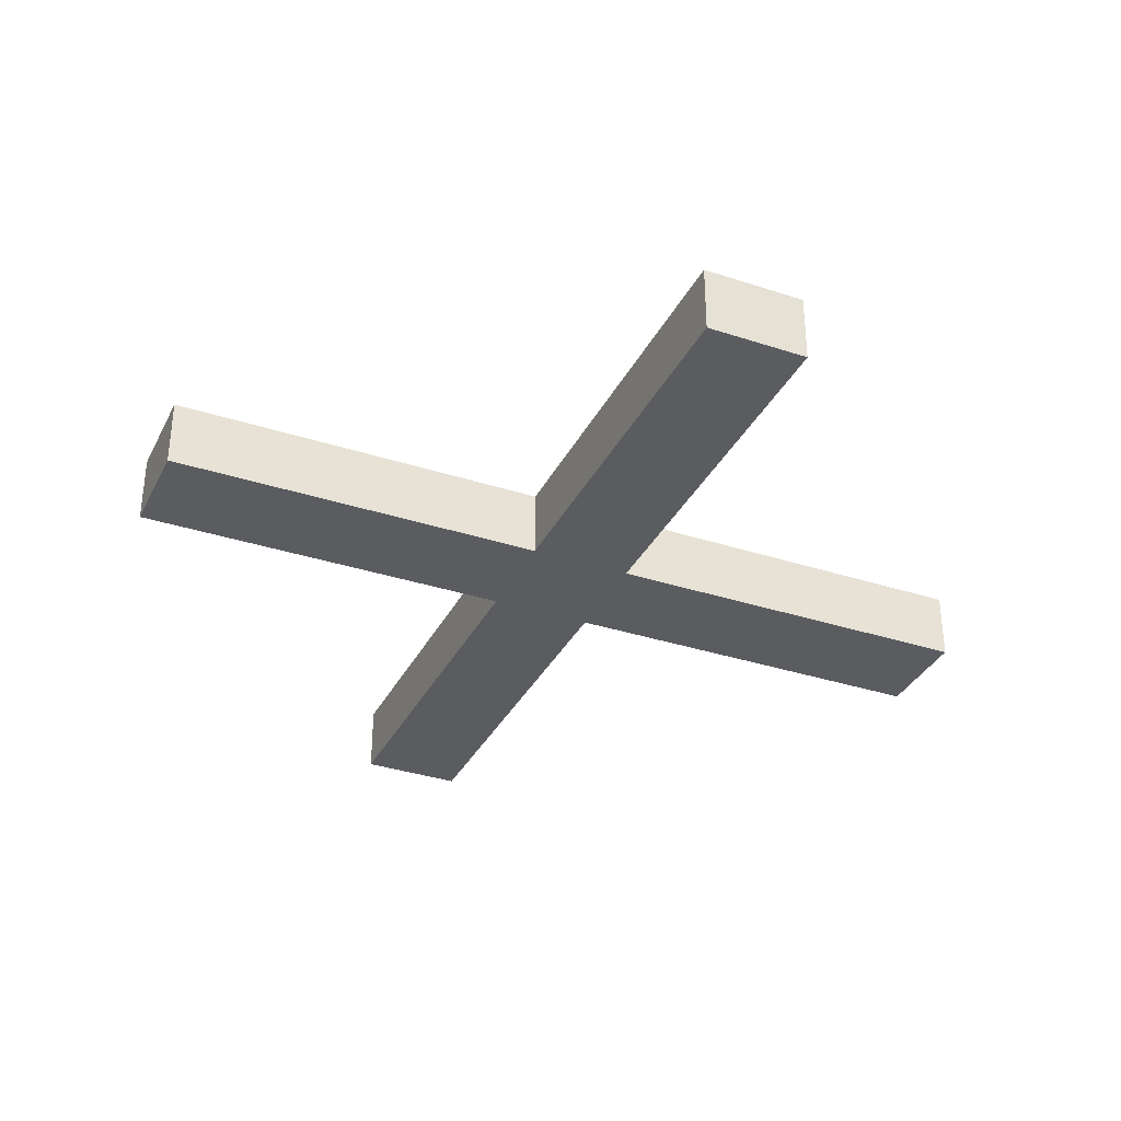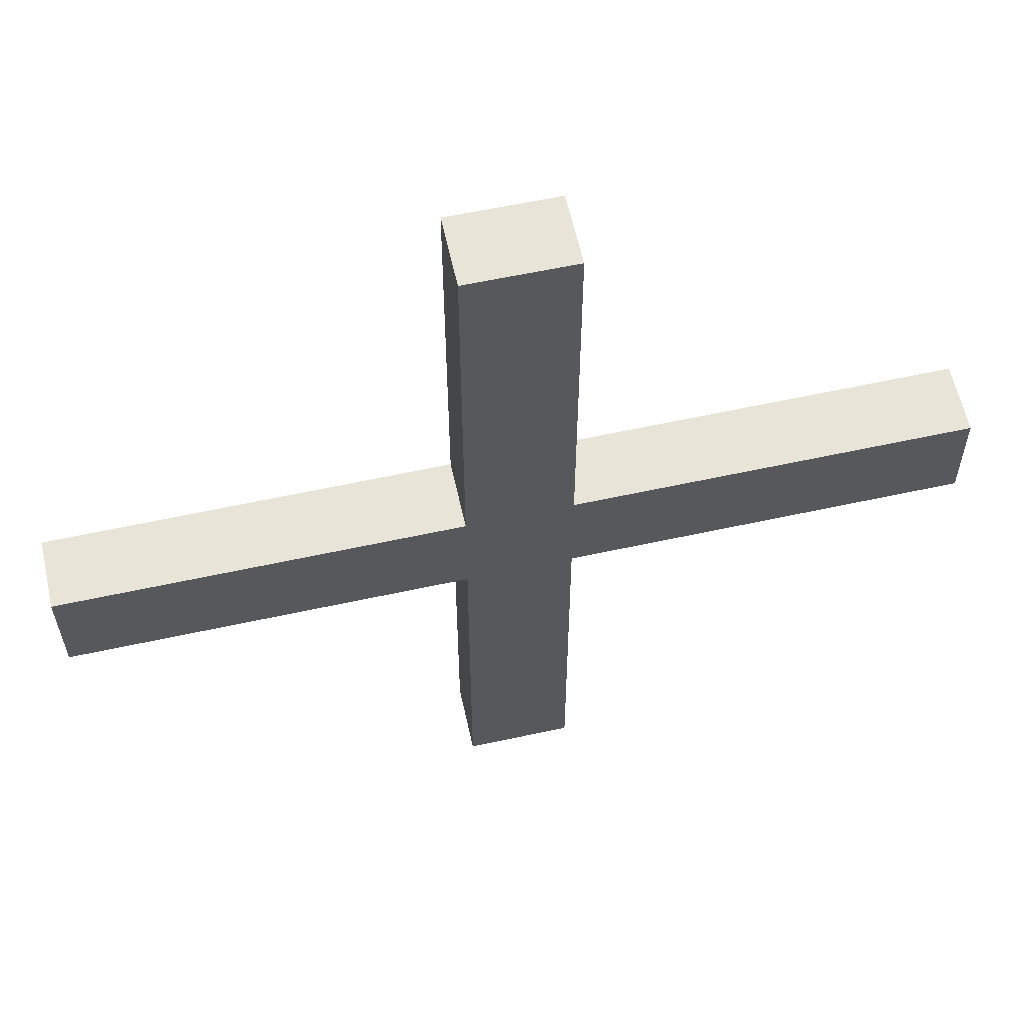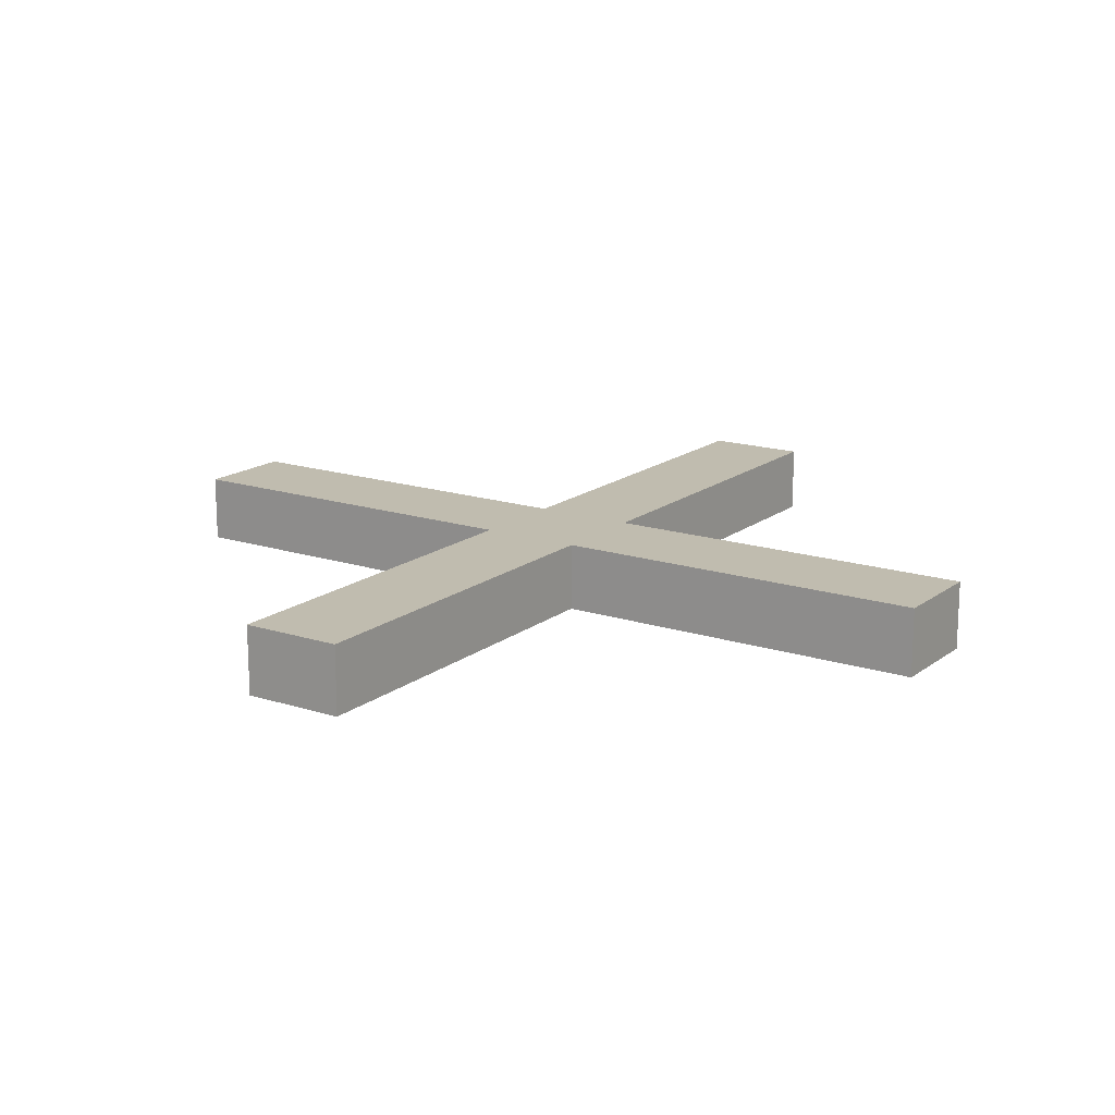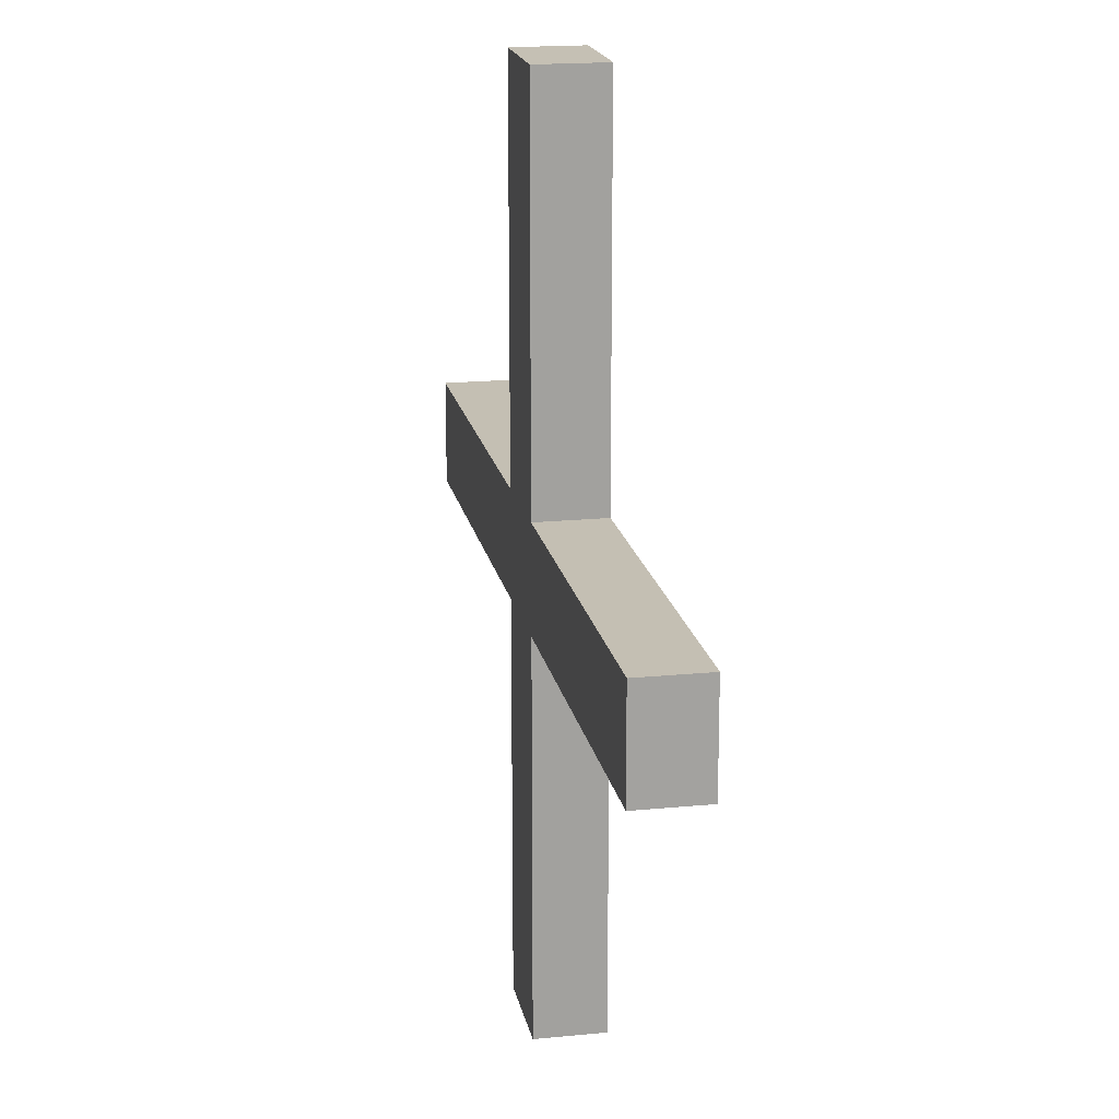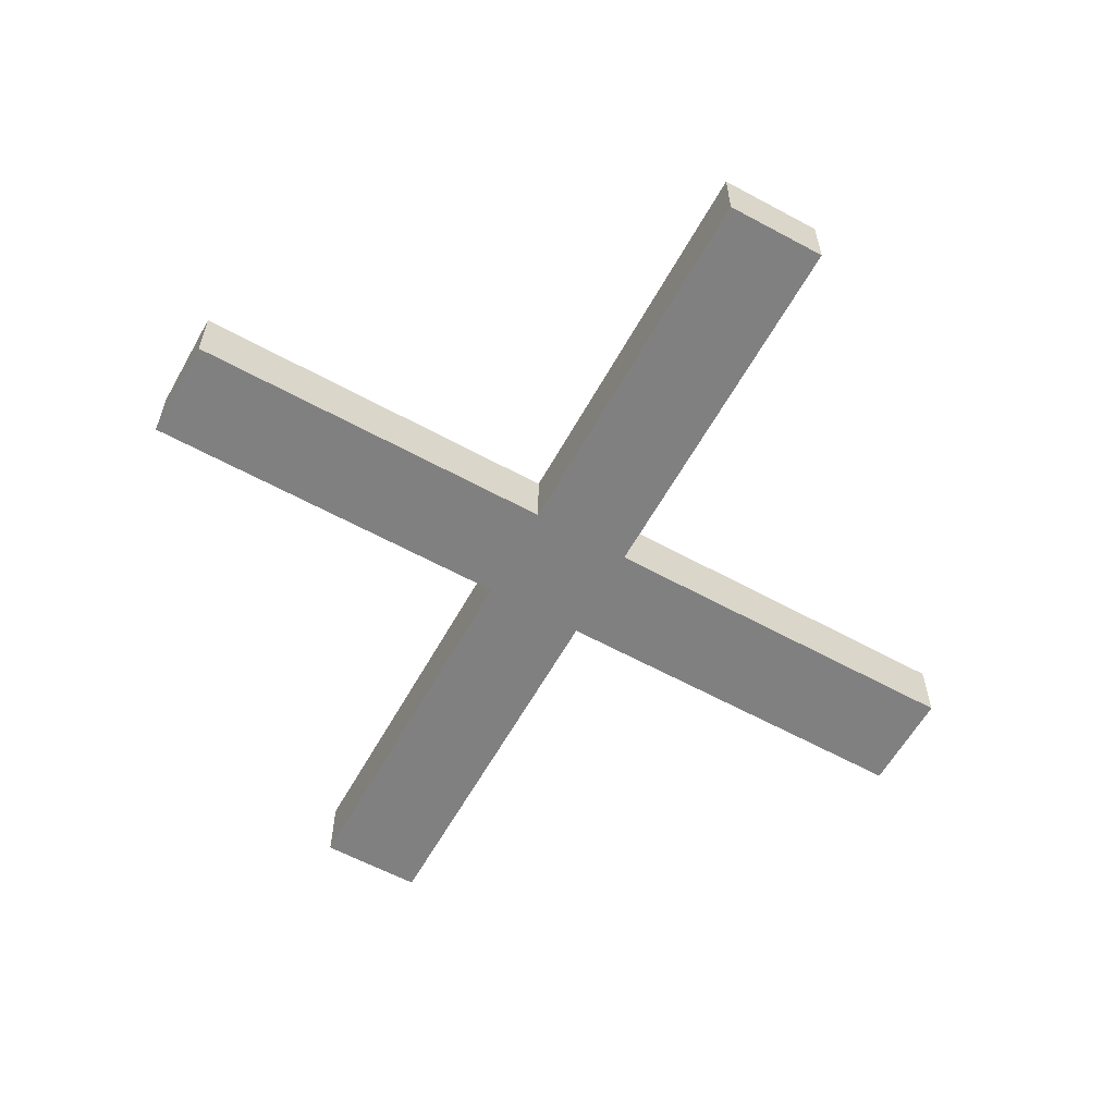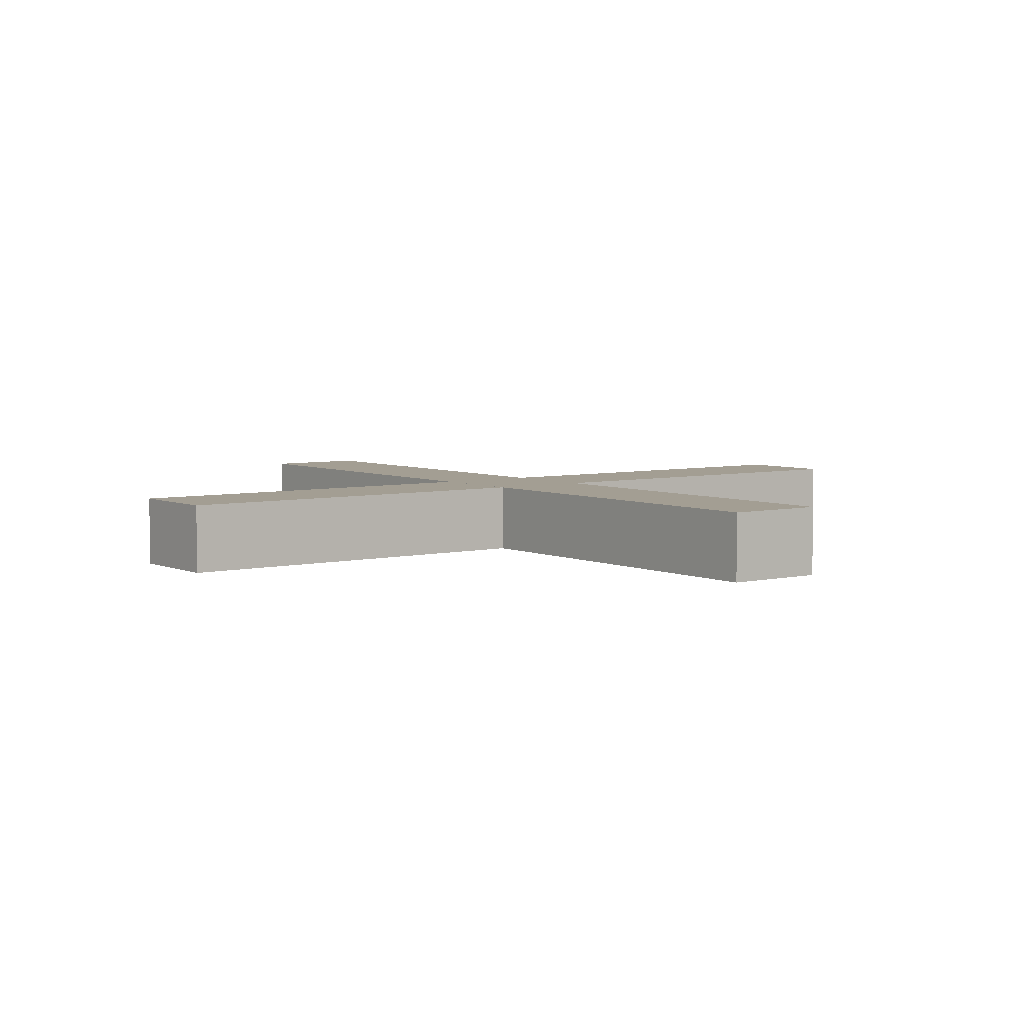
<metadata>
{"format":"obj","ext":"obj","renderer":"f3d","projection":"perspective","resolution":1024,"background":"white","views":[{"elev":-34.3,"azim":66.4,"up":"+Y"},{"elev":60.1,"azim":167.6,"up":"+Z"},{"elev":16.3,"azim":-56.1,"up":"+Y"},{"elev":18.3,"azim":-100.8,"up":"+Z"},{"elev":-60.1,"azim":151.1,"up":"+Y"},{"elev":5.2,"azim":143.5,"up":"+Y"}]}
</metadata>
<code>
o Cube
v 0.1177 -0.07845 -1
v 0.1177 0.07845 -1
v 0.1177 -0.07845 1
v 0.1177 0.07845 1
v -0.1177 -0.07845 -1
v -0.1177 0.07845 -1
v -0.1177 -0.07845 1
v -0.1177 0.07845 1
f 1 3 7 5
f 4 8 7 3
f 8 6 5 7
f 6 8 4 2
f 2 4 3 1
f 6 2 1 5
o Cube.001
v 1.001 -0.07845 0.1106
v 1.001 0.07845 0.1106
v -0.9991 -0.07845 0.1249
v -0.9991 0.07845 0.1249
v 0.9991 -0.07845 -0.1249
v 0.9991 0.07845 -0.1249
v -1.001 -0.07845 -0.1106
v -1.001 0.07845 -0.1106
f 9 11 15 13
f 12 16 15 11
f 16 14 13 15
f 14 16 12 10
f 10 12 11 9
f 14 10 9 13

</code>
